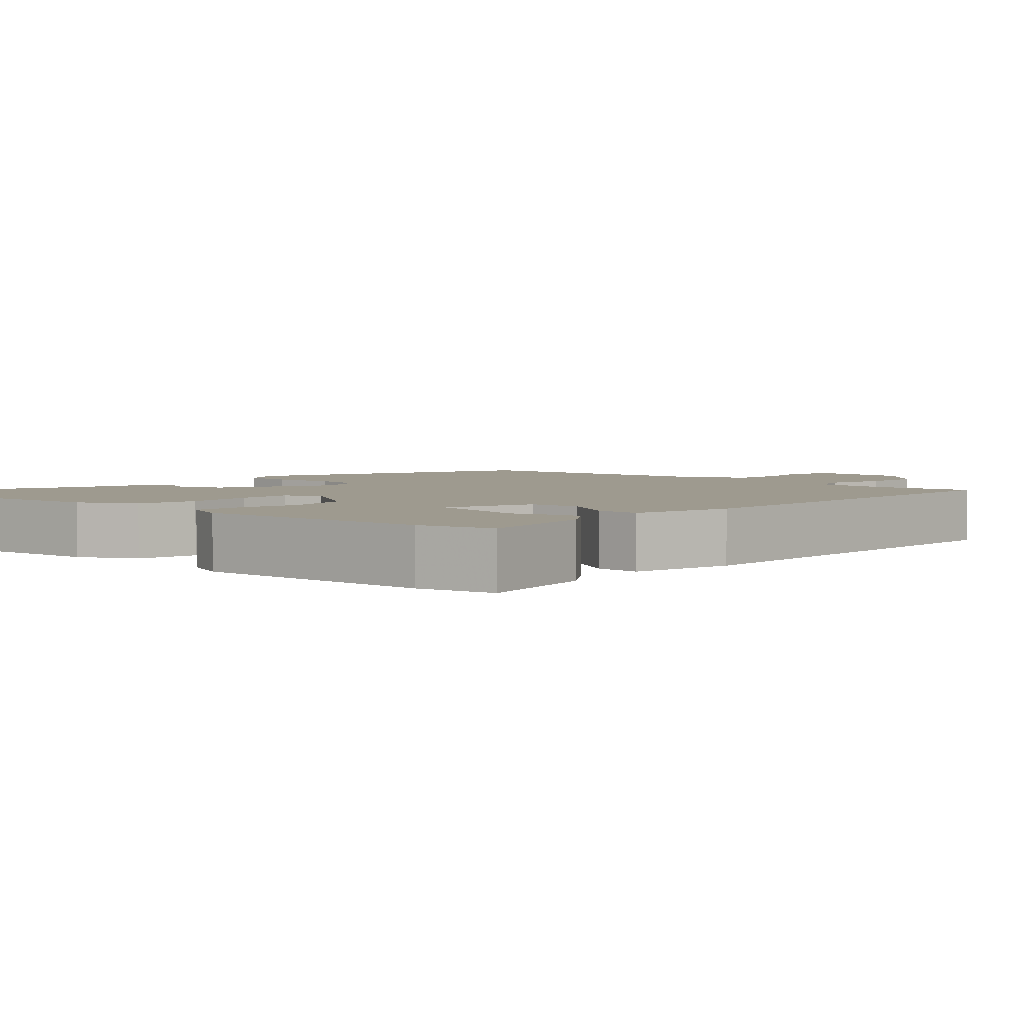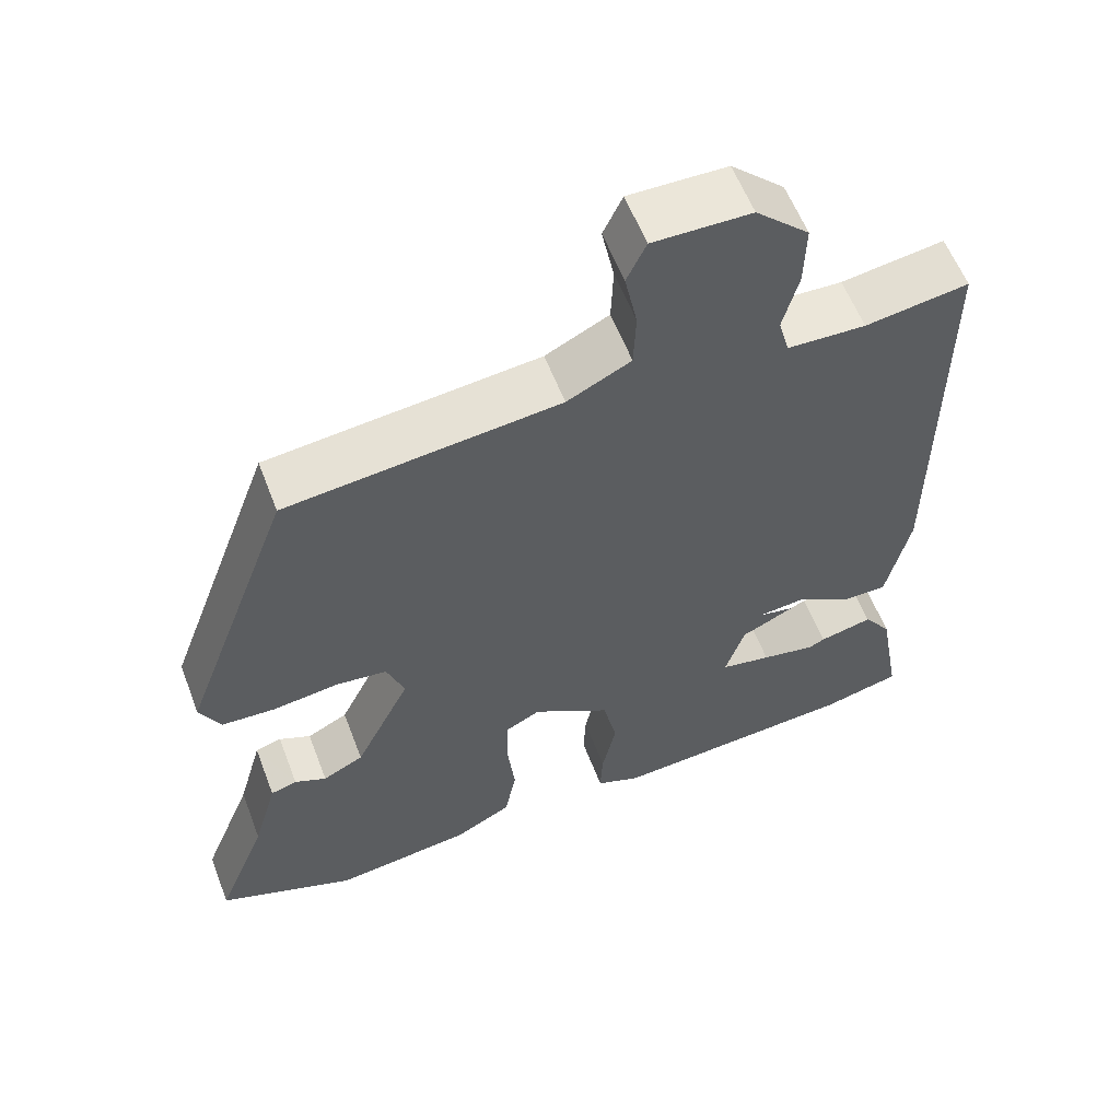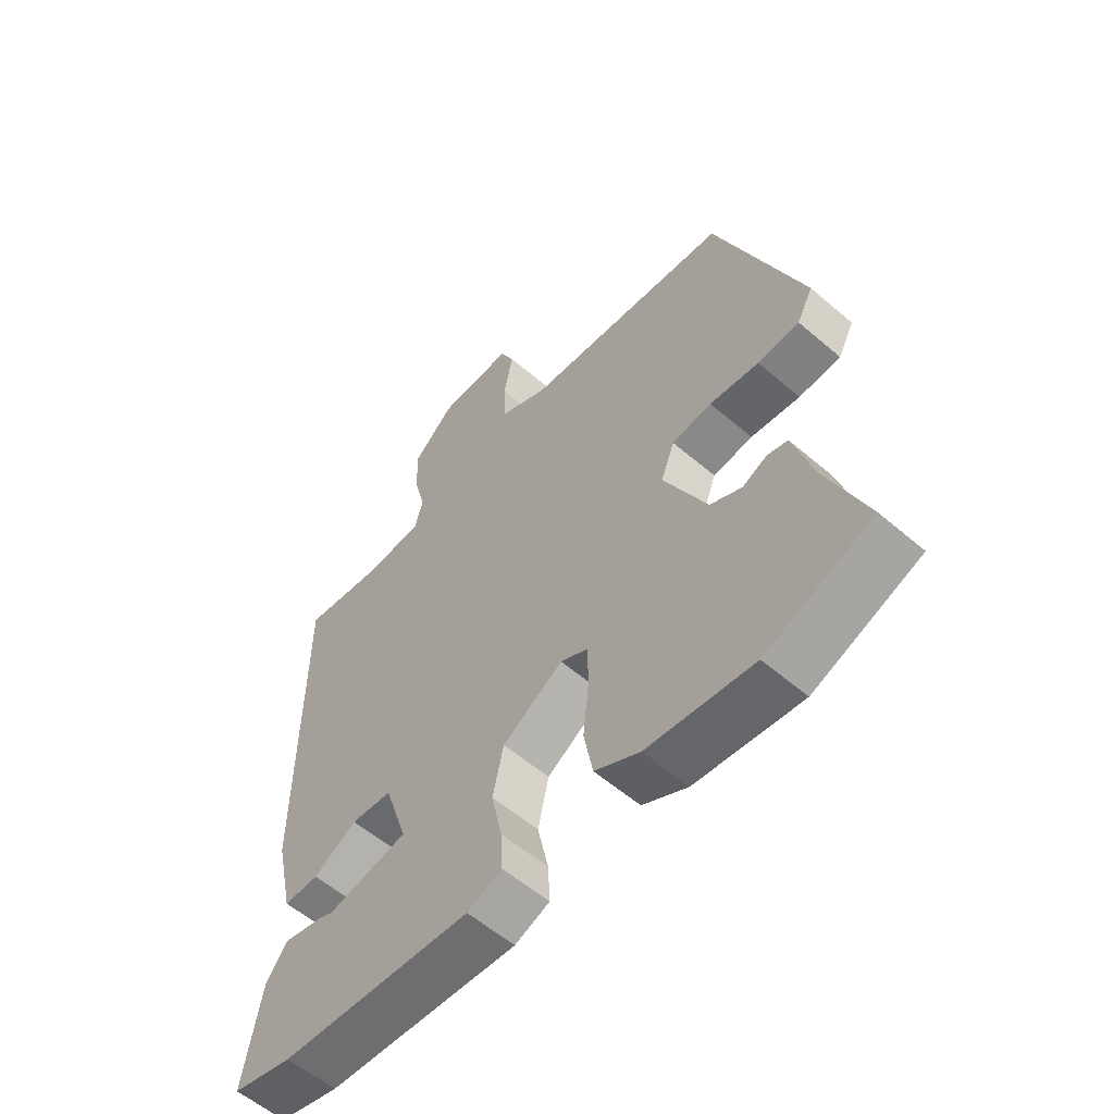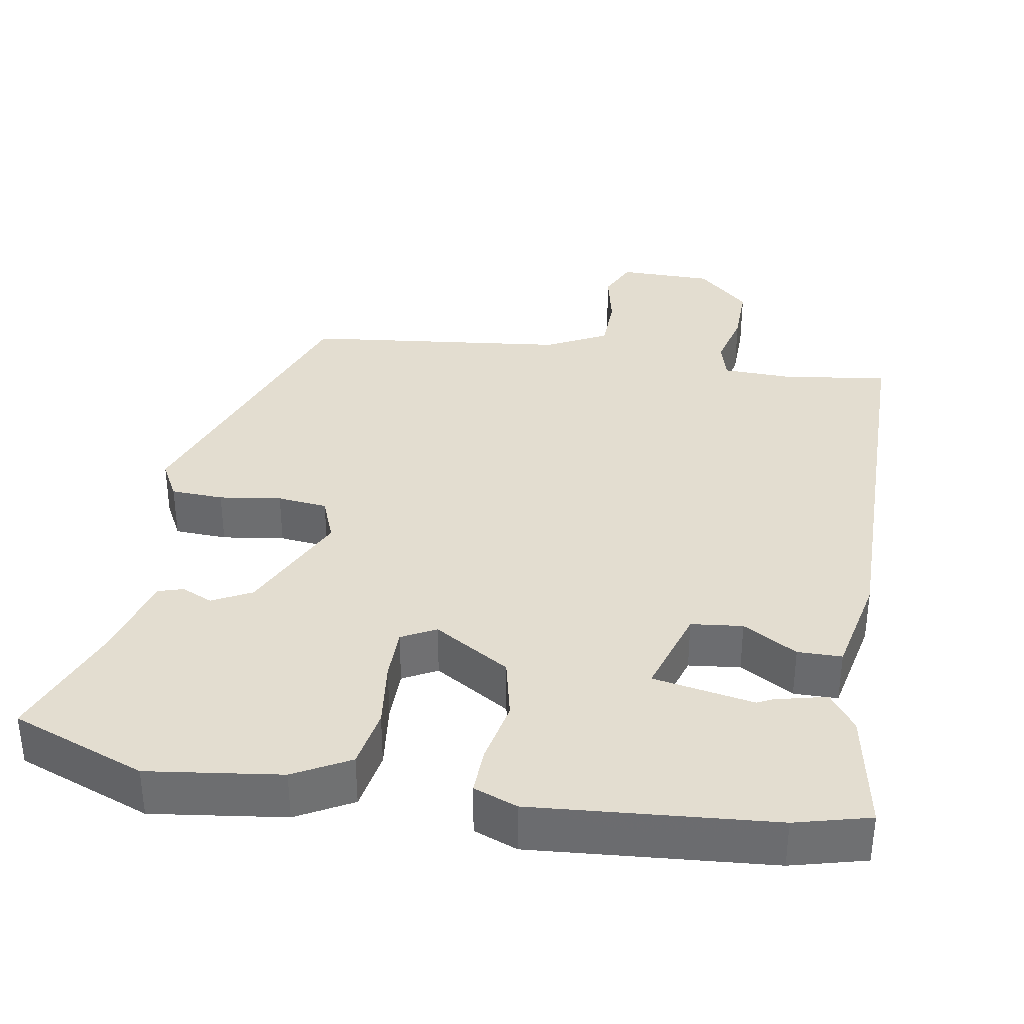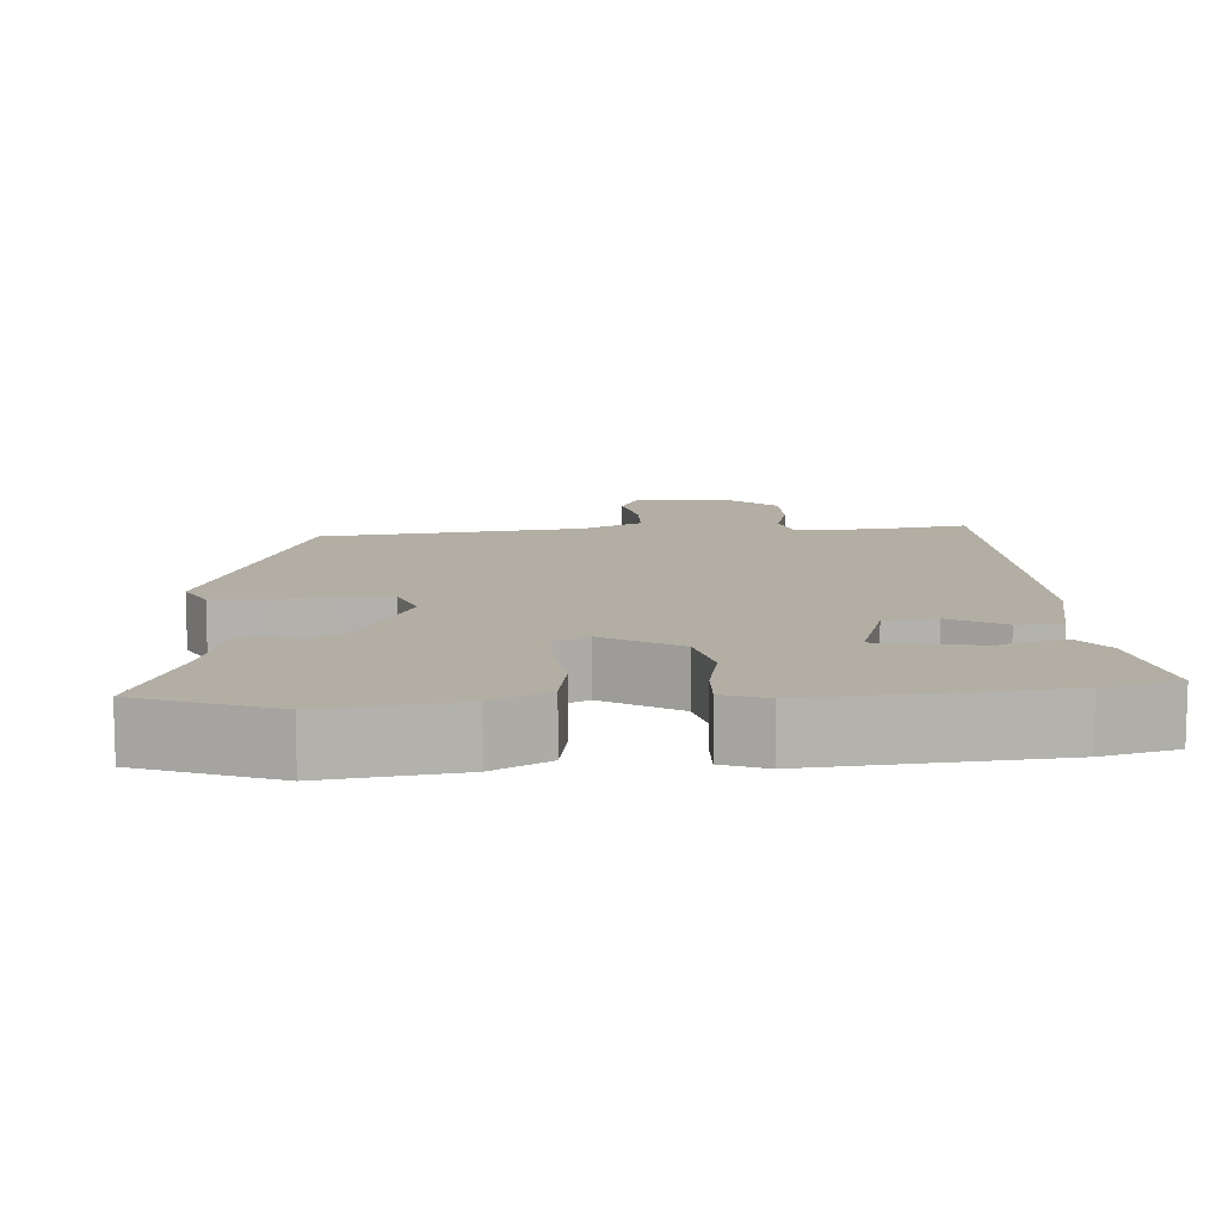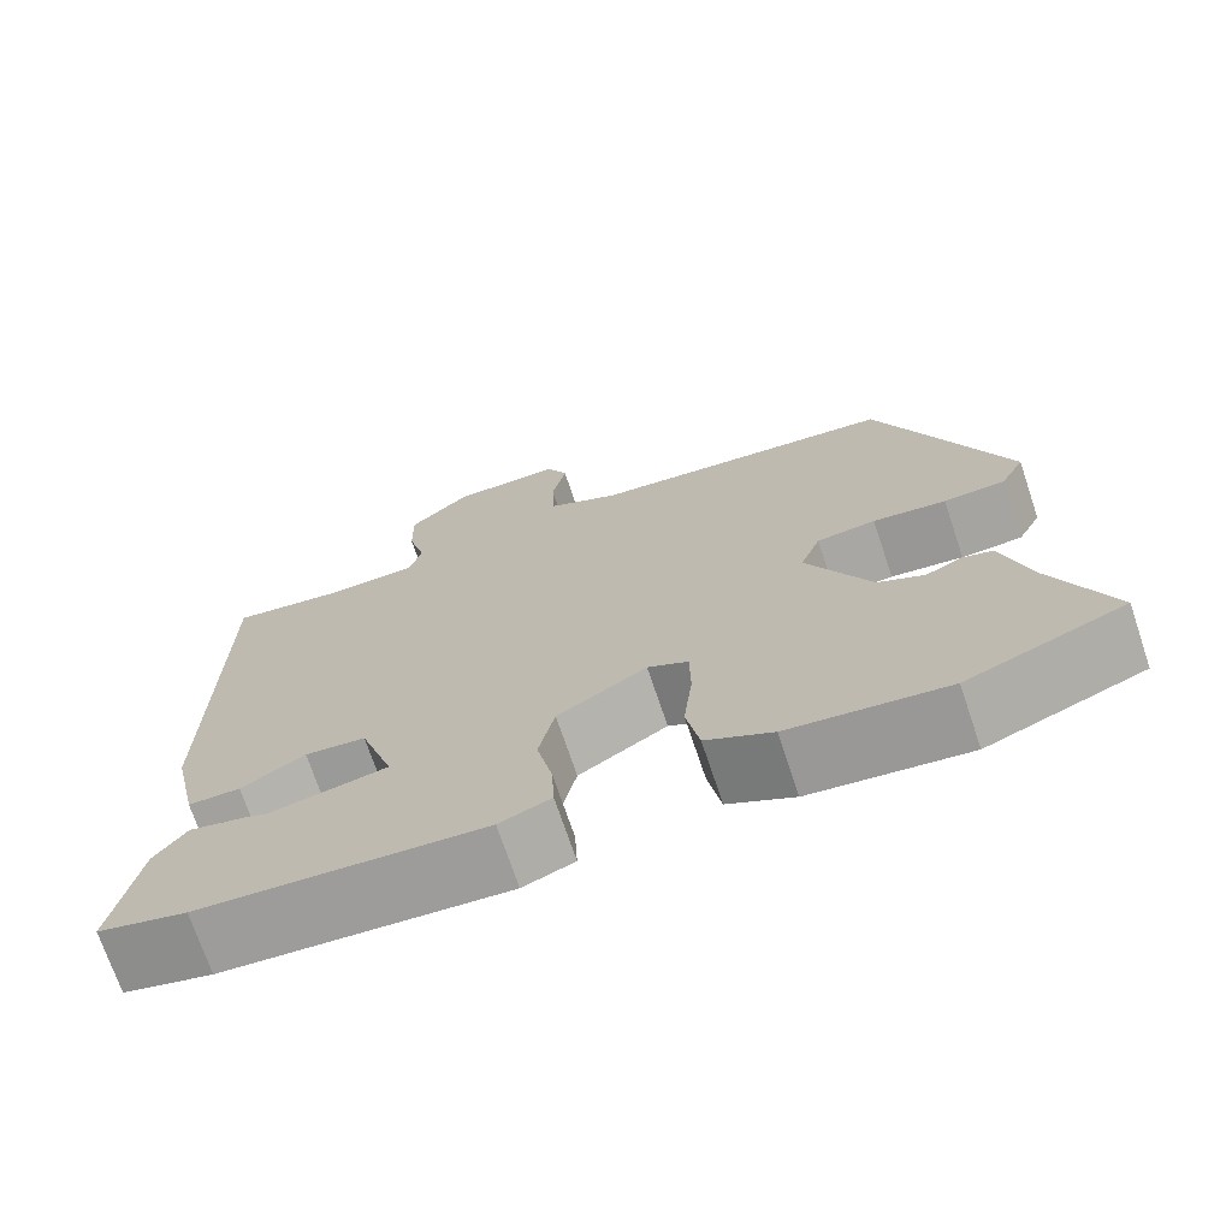
<metadata>
{"format":"obj","ext":"obj","renderer":"f3d","projection":"perspective","resolution":1024,"background":"white","views":[{"elev":3.8,"azim":-137.0,"up":"+Y"},{"elev":58.4,"azim":159.2,"up":"+Z"},{"elev":-57.8,"azim":48.4,"up":"+Z"},{"elev":35.6,"azim":-170.9,"up":"+Y"},{"elev":10.9,"azim":175.5,"up":"+Y"},{"elev":-72.0,"azim":18.6,"up":"+Z"}]}
</metadata>
<code>
v -0.419 0.07 -0.52
v -0.519 0.07 -0.495
v -0.49 0.07 -0.333
v -0.454 0.07 -0.283
v -0.385 0.07 -0.299
v -0.307 0.07 -0.337
v -0.244 0.07 -0.356
v -0.219 0.07 -0.315
v -0.268 0.07 -0.164
v -0.337 0.07 -0.157
v -0.409 0.07 -0.2
v -0.468 0.07 -0.2
v -0.498 0.07 -0.064
v -0.498 0.07 0.485
v -0.365 0.07 0.465
v -0.264 0.07 0.469
v -0.25 0.07 0.521
v -0.27 0.07 0.598
v -0.272 0.07 0.68
v -0.203 0.07 0.745
v -0.077 0.07 0.747
v -0.052 0.07 0.694
v -0.068 0.07 0.615
v -0.065 0.07 0.541
v 0.017 0.07 0.5
v 0.368 0.07 0.463
v 0.512 0.07 0.074
v 0.485 0.07 0.022
v 0.415 0.07 0.018
v 0.332 0.07 0.029
v 0.265 0.07 0.021
v 0.242 0.07 -0.04
v 0.314 0.07 -0.188
v 0.367 0.07 -0.215
v 0.408 0.07 -0.196
v 0.442 0.07 -0.206
v 0.474 0.07 -0.319
v 0.54 0.07 -0.484
v 0.362 0.07 -0.554
v 0.184 0.07 -0.532
v 0.109 0.07 -0.492
v 0.094 0.07 -0.412
v 0.104 0.07 -0.322
v 0.103 0.07 -0.251
v 0.057 0.07 -0.227
v -0.044 0.07 -0.29
v -0.062 0.07 -0.373
v -0.044 0.07 -0.457
v -0.041 0.07 -0.52
v -0.099 0.07 -0.543
v -0.419 0 -0.52
v -0.519 0 -0.495
v -0.49 0 -0.333
v -0.454 0 -0.283
v -0.385 0 -0.299
v -0.307 0 -0.337
v -0.244 0 -0.356
v -0.219 0 -0.315
v -0.268 0 -0.164
v -0.337 0 -0.157
v -0.409 0 -0.2
v -0.468 0 -0.2
v -0.498 0 -0.064
v -0.498 0 0.485
v -0.365 0 0.465
v -0.264 0 0.469
v -0.25 0 0.521
v -0.27 0 0.598
v -0.272 0 0.68
v -0.203 0 0.745
v -0.077 0 0.747
v -0.052 0 0.694
v -0.068 0 0.615
v -0.065 0 0.541
v 0.017 0 0.5
v 0.368 0 0.463
v 0.512 0 0.074
v 0.485 0 0.022
v 0.415 0 0.018
v 0.332 0 0.029
v 0.265 0 0.021
v 0.242 0 -0.04
v 0.314 0 -0.188
v 0.367 0 -0.215
v 0.408 0 -0.196
v 0.442 0 -0.206
v 0.474 0 -0.319
v 0.54 0 -0.484
v 0.362 0 -0.554
v 0.184 0 -0.532
v 0.109 0 -0.492
v 0.094 0 -0.412
v 0.104 0 -0.322
v 0.103 0 -0.251
v 0.057 0 -0.227
v -0.044 0 -0.29
v -0.062 0 -0.373
v -0.044 0 -0.457
v -0.041 0 -0.52
v -0.099 0 -0.543
f 1 2 3
f 50 1 3
f 49 50 3
f 48 49 3
f 47 48 3
f 41 42 43
f 40 41 43
f 39 40 43
f 38 39 43
f 37 38 43
f 37 43 44
f 34 35 36 37
f 37 44 45
f 34 37 45
f 33 34 45
f 28 29 30
f 27 28 30
f 26 27 30
f 25 26 30
f 24 25 30 31
f 21 22 23
f 20 21 23
f 19 20 23
f 18 19 23
f 17 18 23
f 16 17 23 24
f 13 14 15
f 12 13 15
f 11 12 15
f 10 11 15
f 9 10 15 16
f 24 31 32
f 16 24 32
f 9 16 32
f 8 9 32
f 4 5 6
f 3 4 6
f 46 47 3
f 45 46 3
f 32 33 45
f 7 8 32 45
f 3 6 7
f 45 7 3
f 53 52 51
f 53 51 100
f 53 100 99
f 53 99 98
f 53 98 97
f 93 92 91
f 93 91 90
f 93 90 89
f 93 89 88
f 93 88 87
f 94 93 87
f 87 86 85 84
f 95 94 87
f 95 87 84
f 95 84 83
f 80 79 78
f 80 78 77
f 80 77 76
f 80 76 75
f 81 80 75 74
f 73 72 71
f 73 71 70
f 73 70 69
f 73 69 68
f 73 68 67
f 74 73 67 66
f 65 64 63
f 65 63 62
f 65 62 61
f 65 61 60
f 66 65 60 59
f 82 81 74
f 82 74 66
f 82 66 59
f 82 59 58
f 56 55 54
f 56 54 53
f 53 97 96
f 53 96 95
f 95 83 82
f 95 82 58 57
f 57 56 53
f 53 57 95
f 1 51 52 2
f 2 52 53 3
f 3 53 54 4
f 4 54 55 5
f 5 55 56 6
f 6 56 57 7
f 7 57 58 8
f 8 58 59 9
f 9 59 60 10
f 10 60 61 11
f 11 61 62 12
f 12 62 63 13
f 13 63 64 14
f 14 64 65 15
f 15 65 66 16
f 16 66 67 17
f 17 67 68 18
f 18 68 69 19
f 19 69 70 20
f 20 70 71 21
f 21 71 72 22
f 22 72 73 23
f 23 73 74 24
f 24 74 75 25
f 25 75 76 26
f 26 76 77 27
f 27 77 78 28
f 28 78 79 29
f 29 79 80 30
f 30 80 81 31
f 31 81 82 32
f 32 82 83 33
f 33 83 84 34
f 34 84 85 35
f 35 85 86 36
f 36 86 87 37
f 37 87 88 38
f 38 88 89 39
f 39 89 90 40
f 40 90 91 41
f 41 91 92 42
f 42 92 93 43
f 43 93 94 44
f 44 94 95 45
f 45 95 96 46
f 46 96 97 47
f 47 97 98 48
f 48 98 99 49
f 49 99 100 50
f 50 100 51 1

</code>
